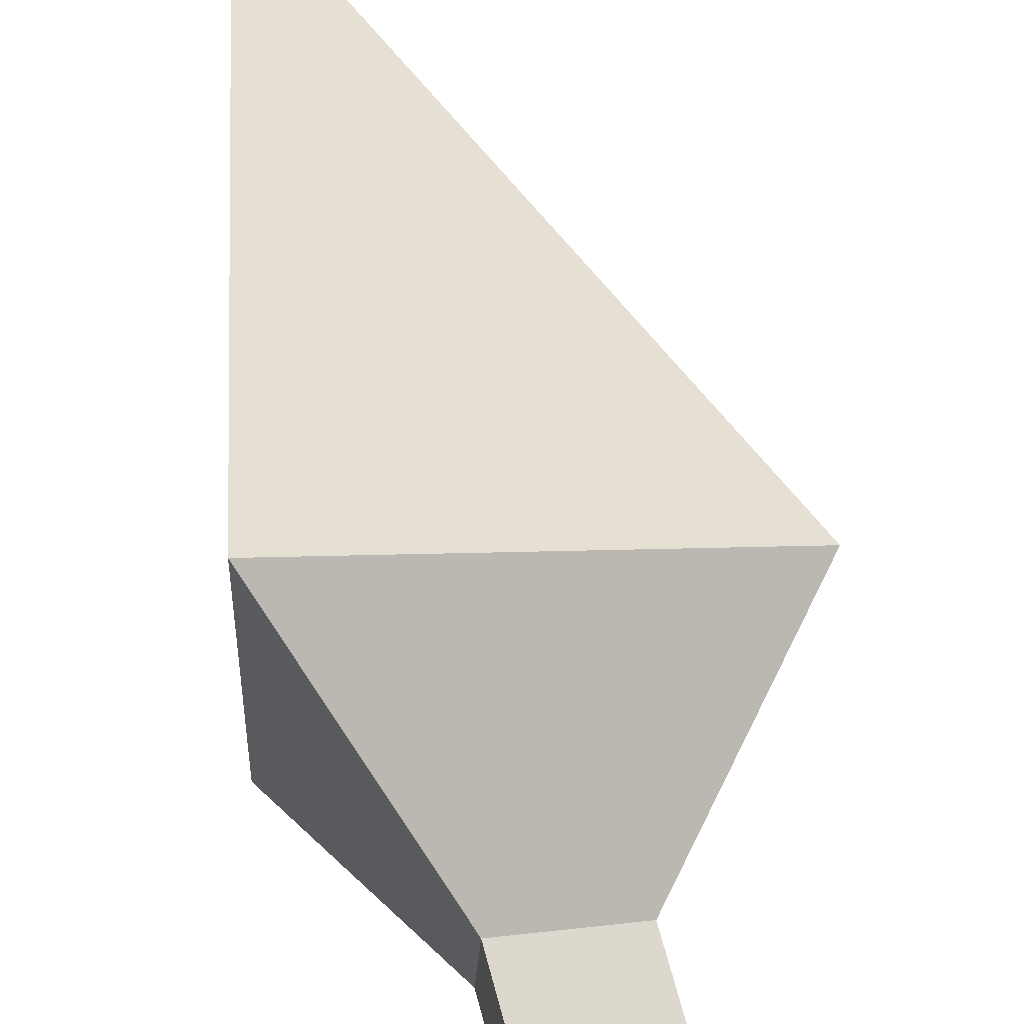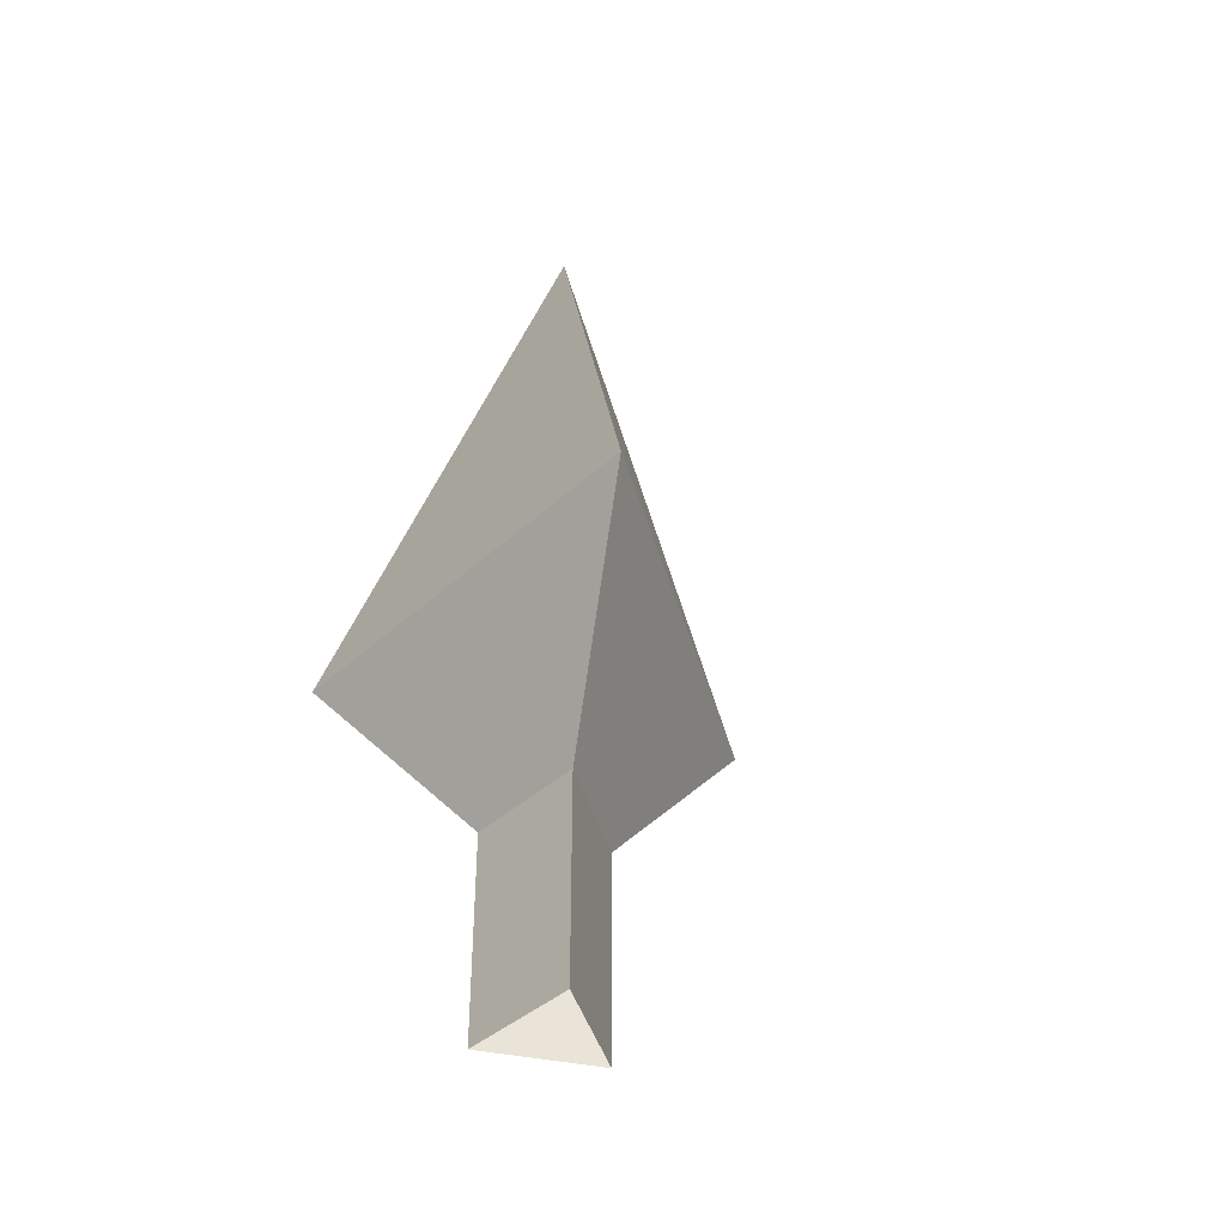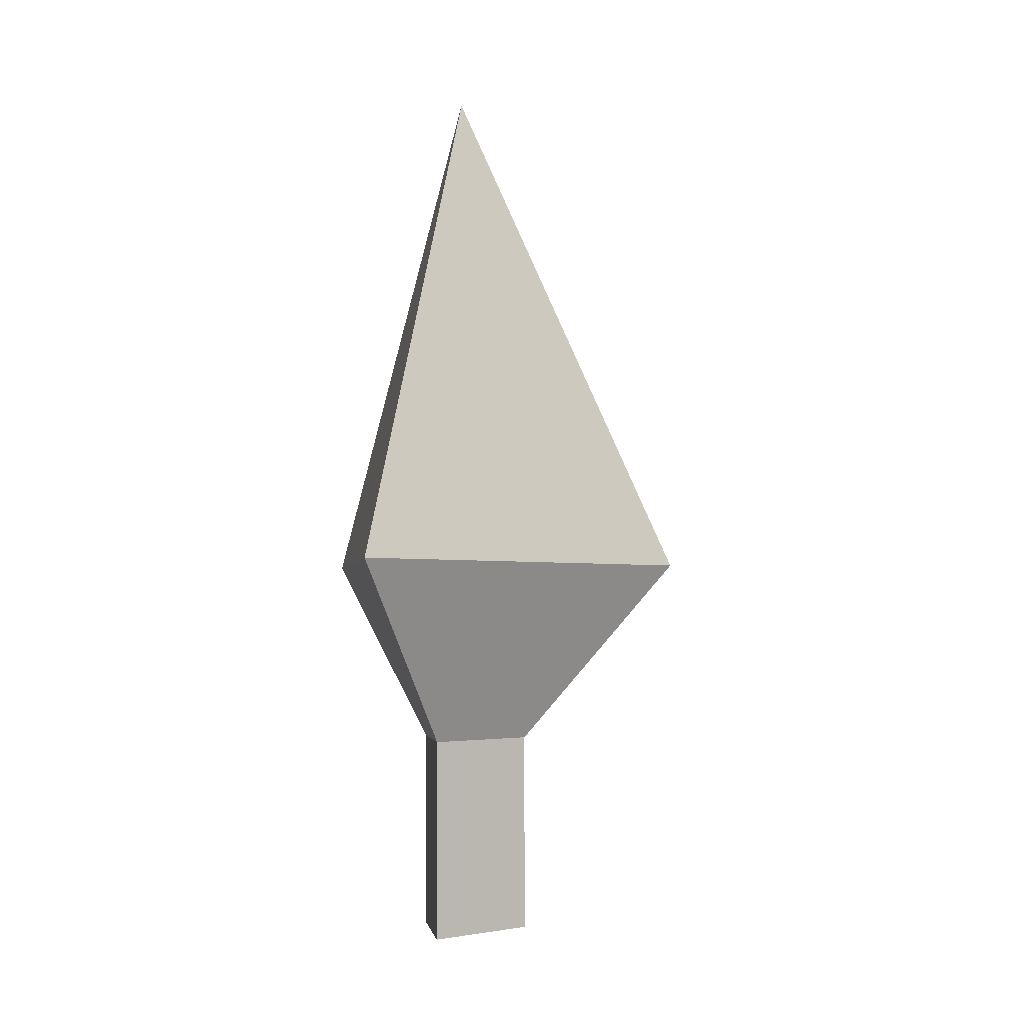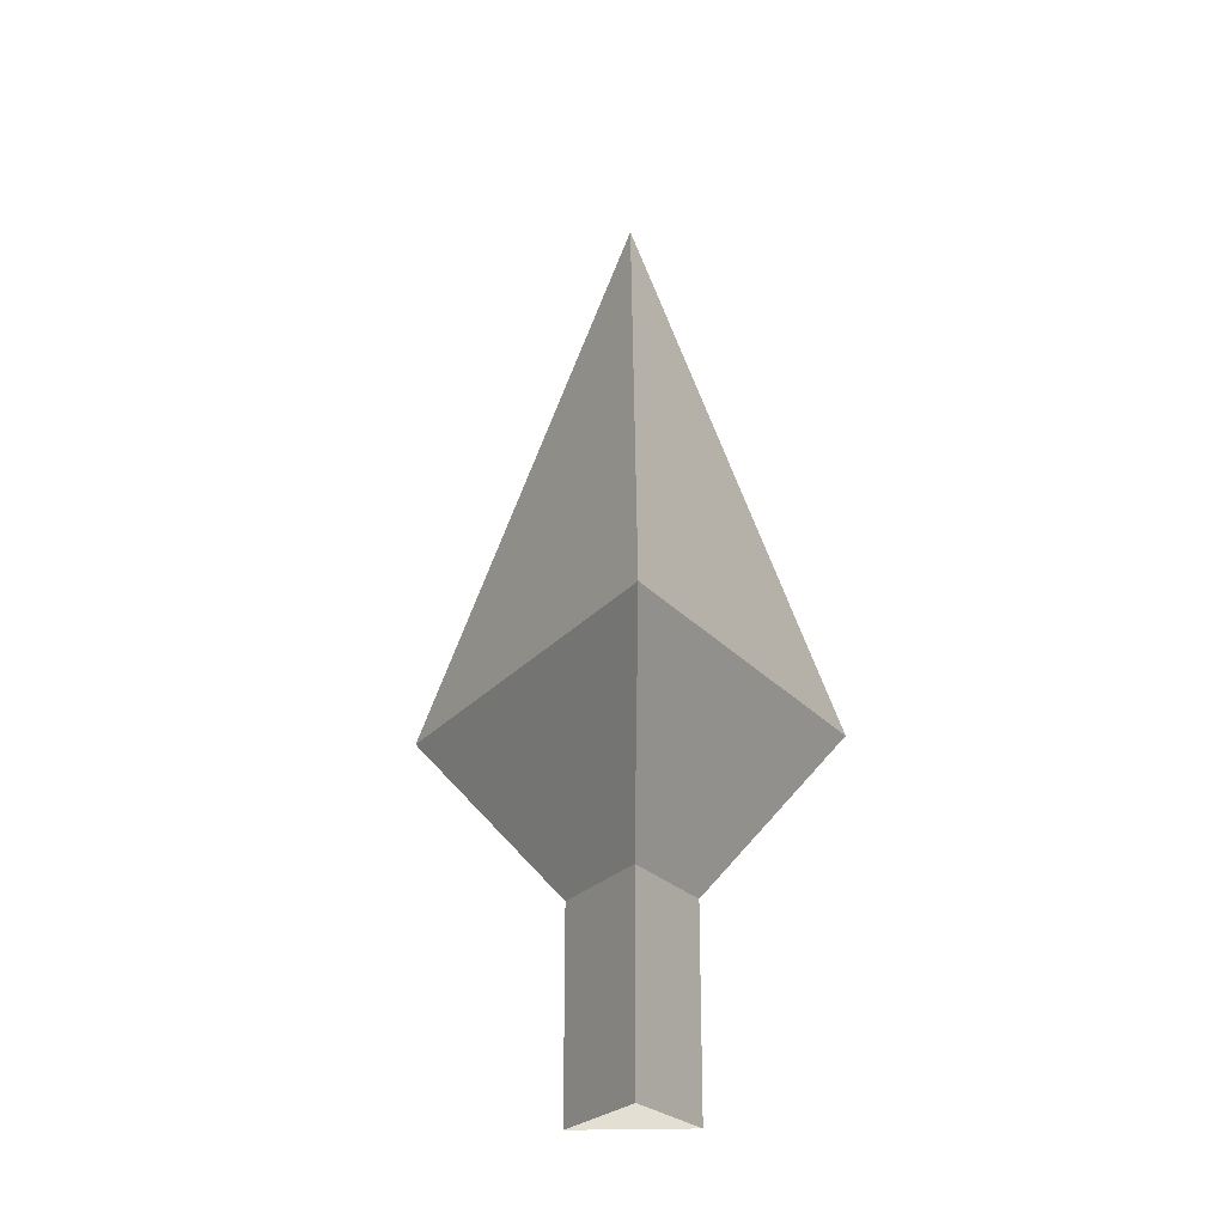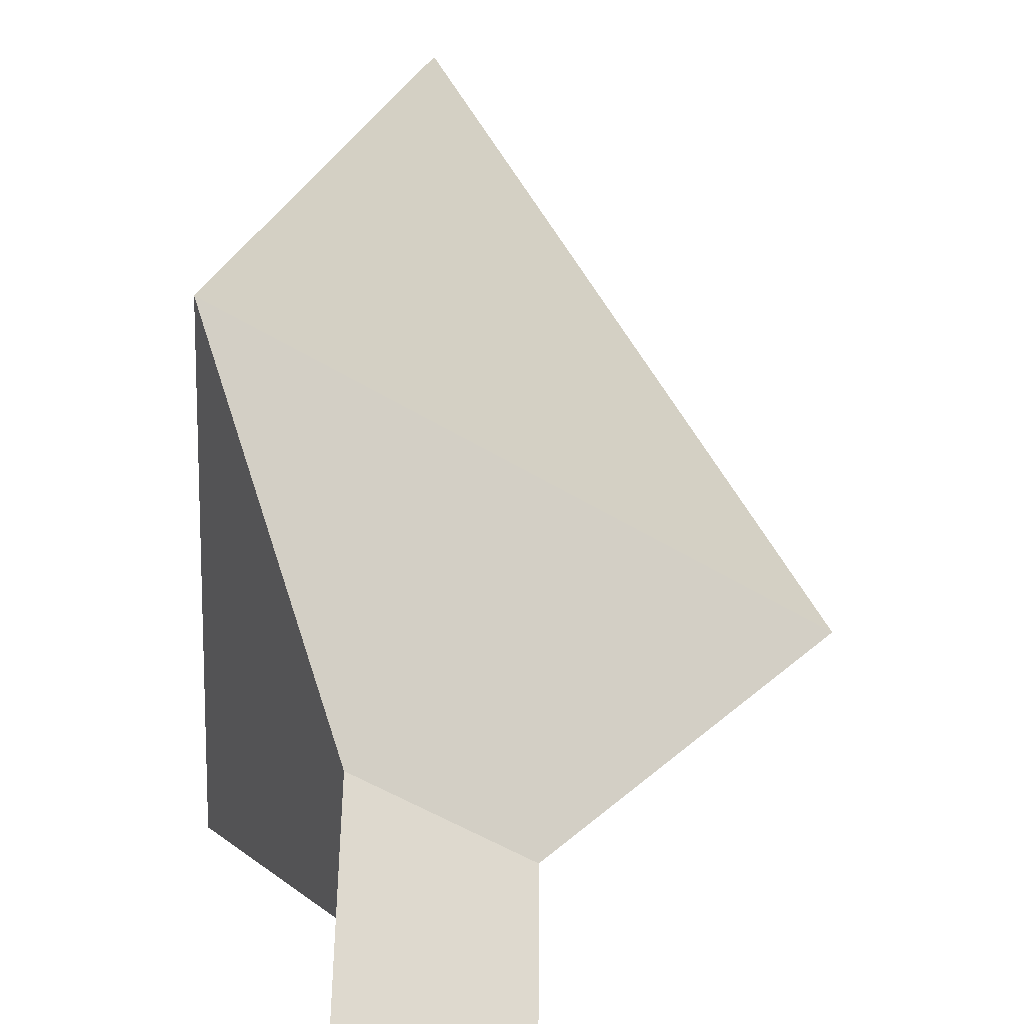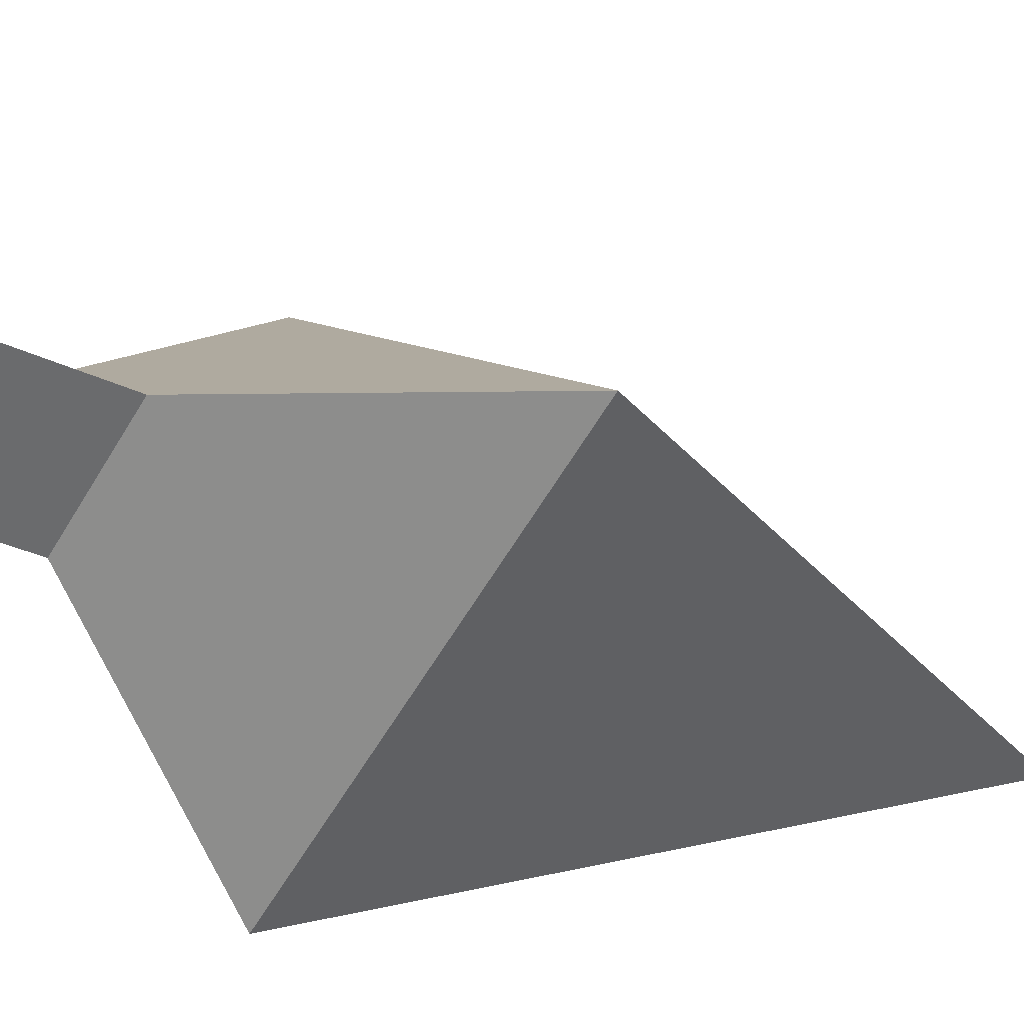
<metadata>
{"format":"obj","ext":"obj","renderer":"f3d","projection":"perspective","resolution":1024,"background":"white","views":[{"elev":70.6,"azim":-15.3,"up":"+Z"},{"elev":-40.7,"azim":-39.7,"up":"+Y"},{"elev":-3.2,"azim":-5.8,"up":"+Y"},{"elev":-24.8,"azim":95.5,"up":"+Y"},{"elev":43.7,"azim":0.4,"up":"+Z"},{"elev":-31.9,"azim":55.8,"up":"+Z"}]}
</metadata>
<code>
o tree
v -0.0657 0.0062 0.1446
v -0.0657 0.4759 0.1446
v -0.07702 0.0062 -0.131
v -0.07702 0.4759 -0.131
v 0.1632 0.0062 -0.01884
v 0.1632 0.4759 -0.01884
v -0.2891 0.9081 -0.4491
v -0.2499 0.9081 0.5057
v 0.5433 0.9081 -0.0606
v 0.001419 2.07 -0.001331
f 1 2 4 3
f 3 4 6 5
f 7 8 10
f 5 6 2 1
f 2 6 9 8
f 6 4 7 9
f 4 2 8 7
f 9 7 10
f 8 9 10

</code>
